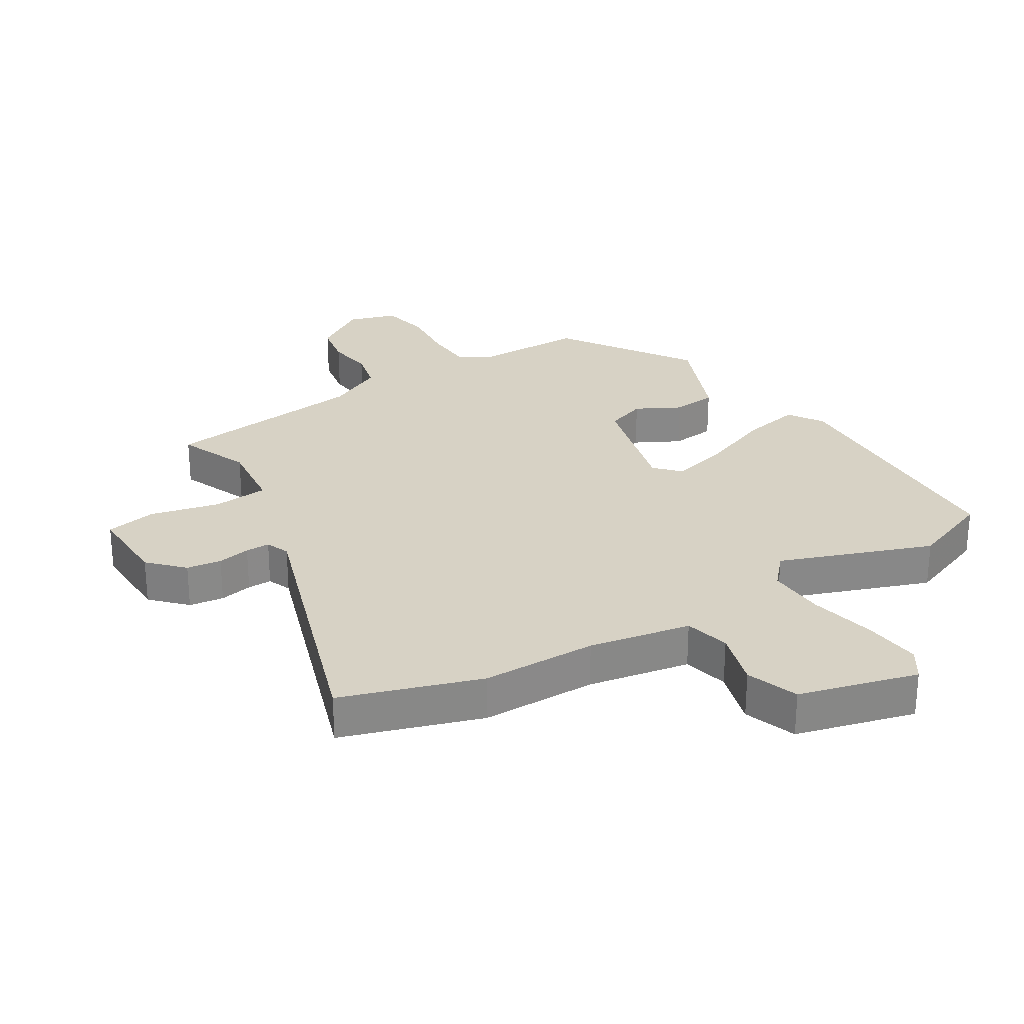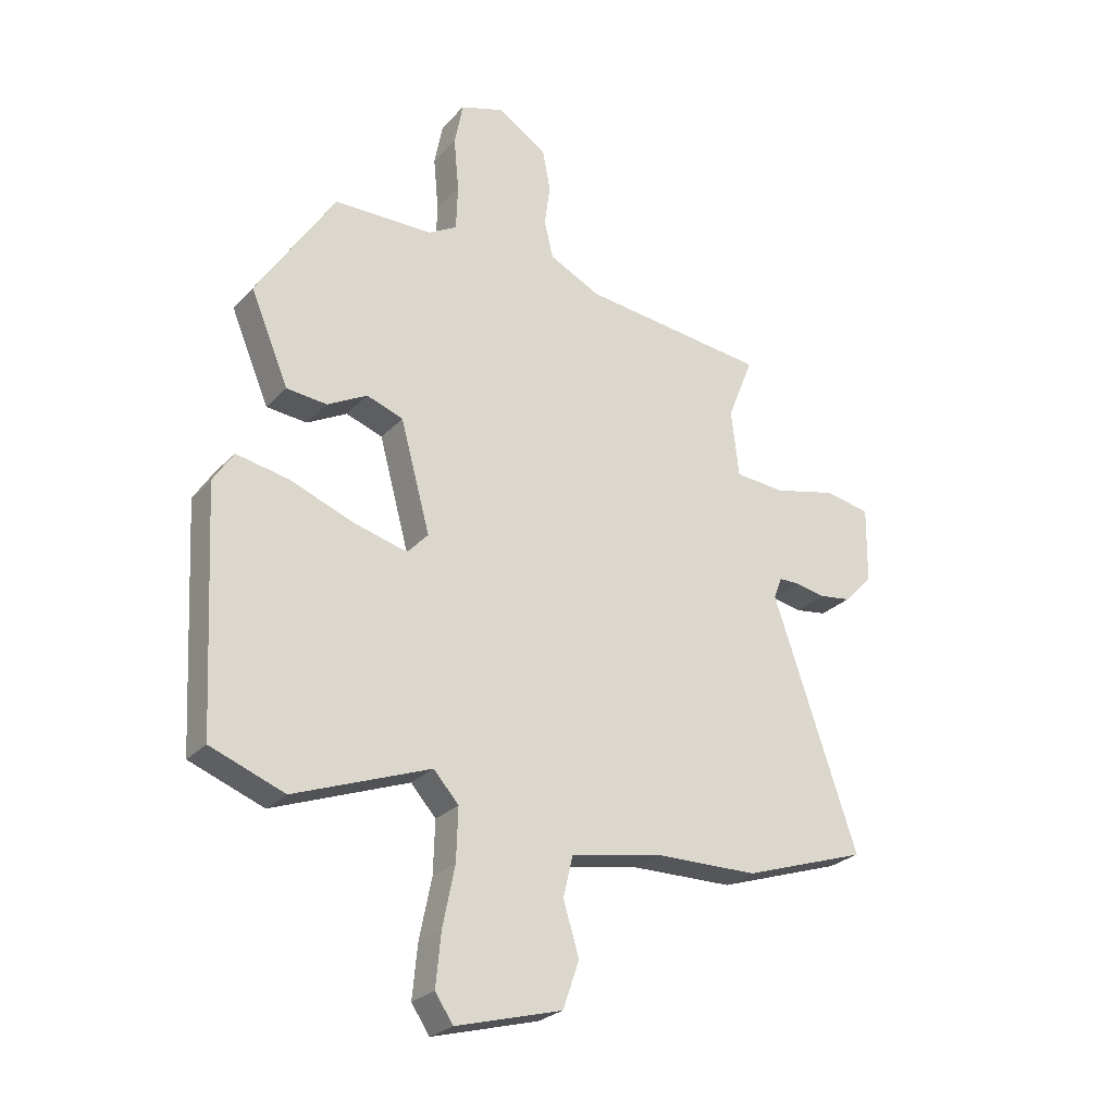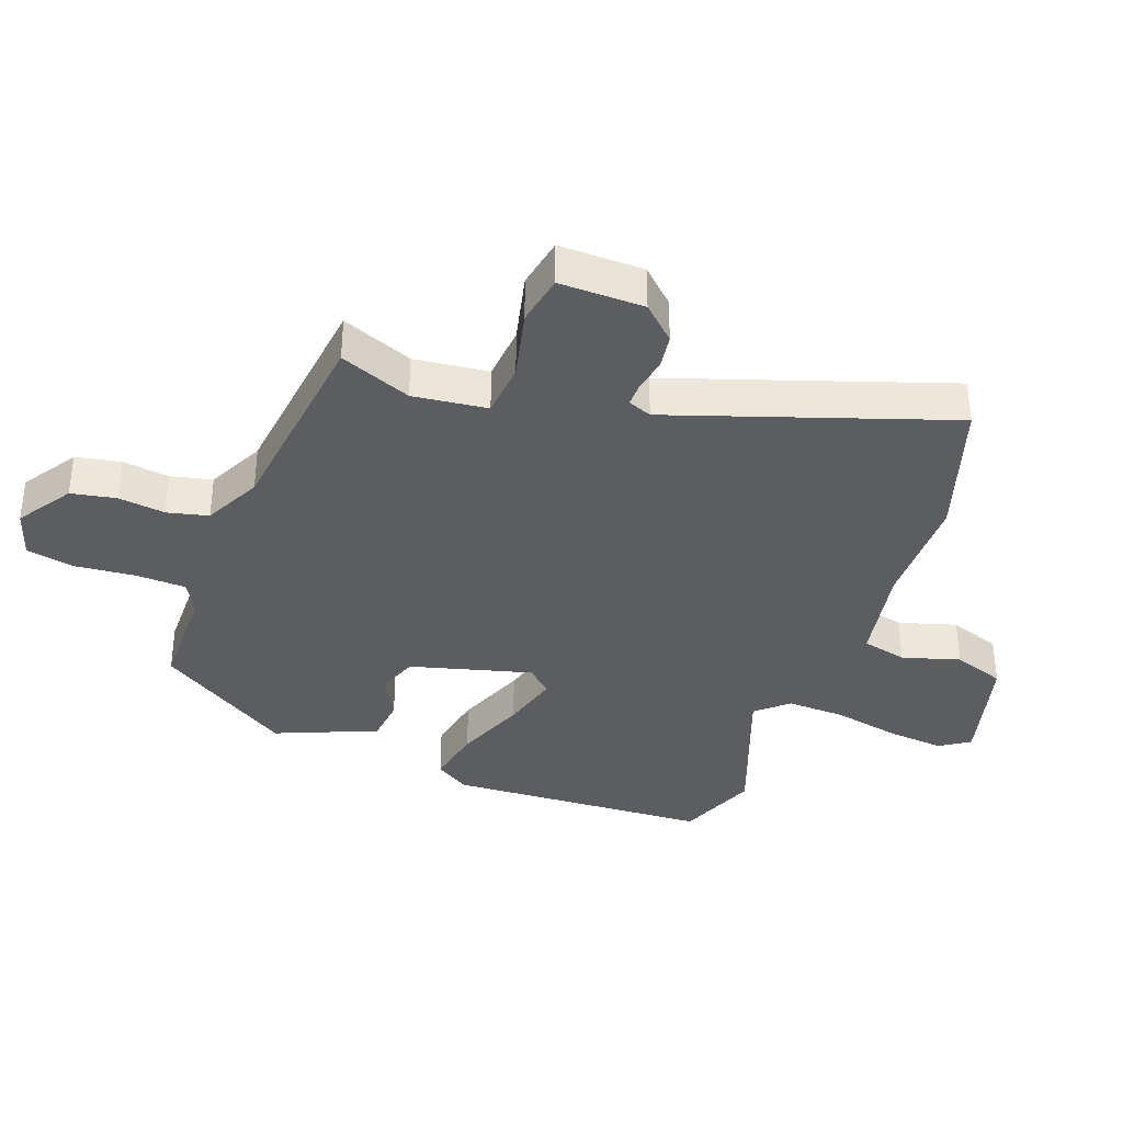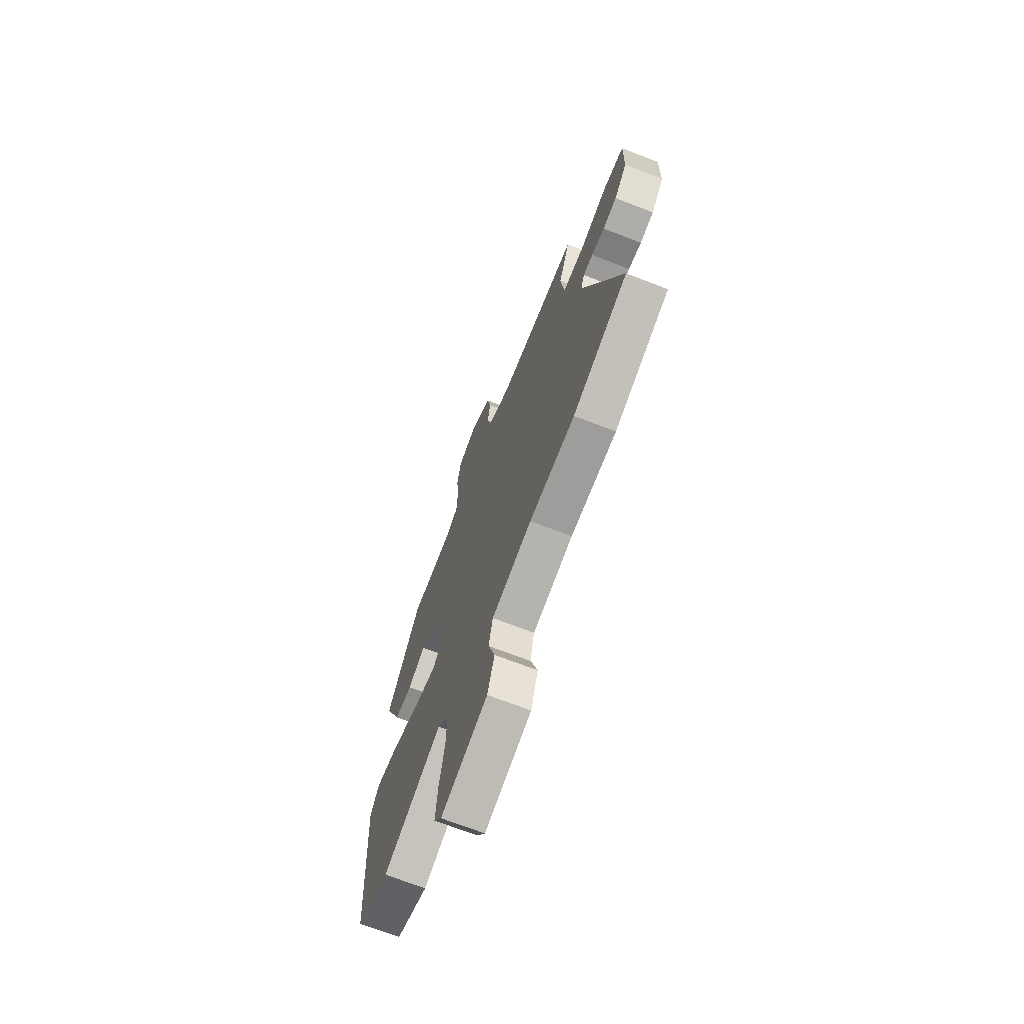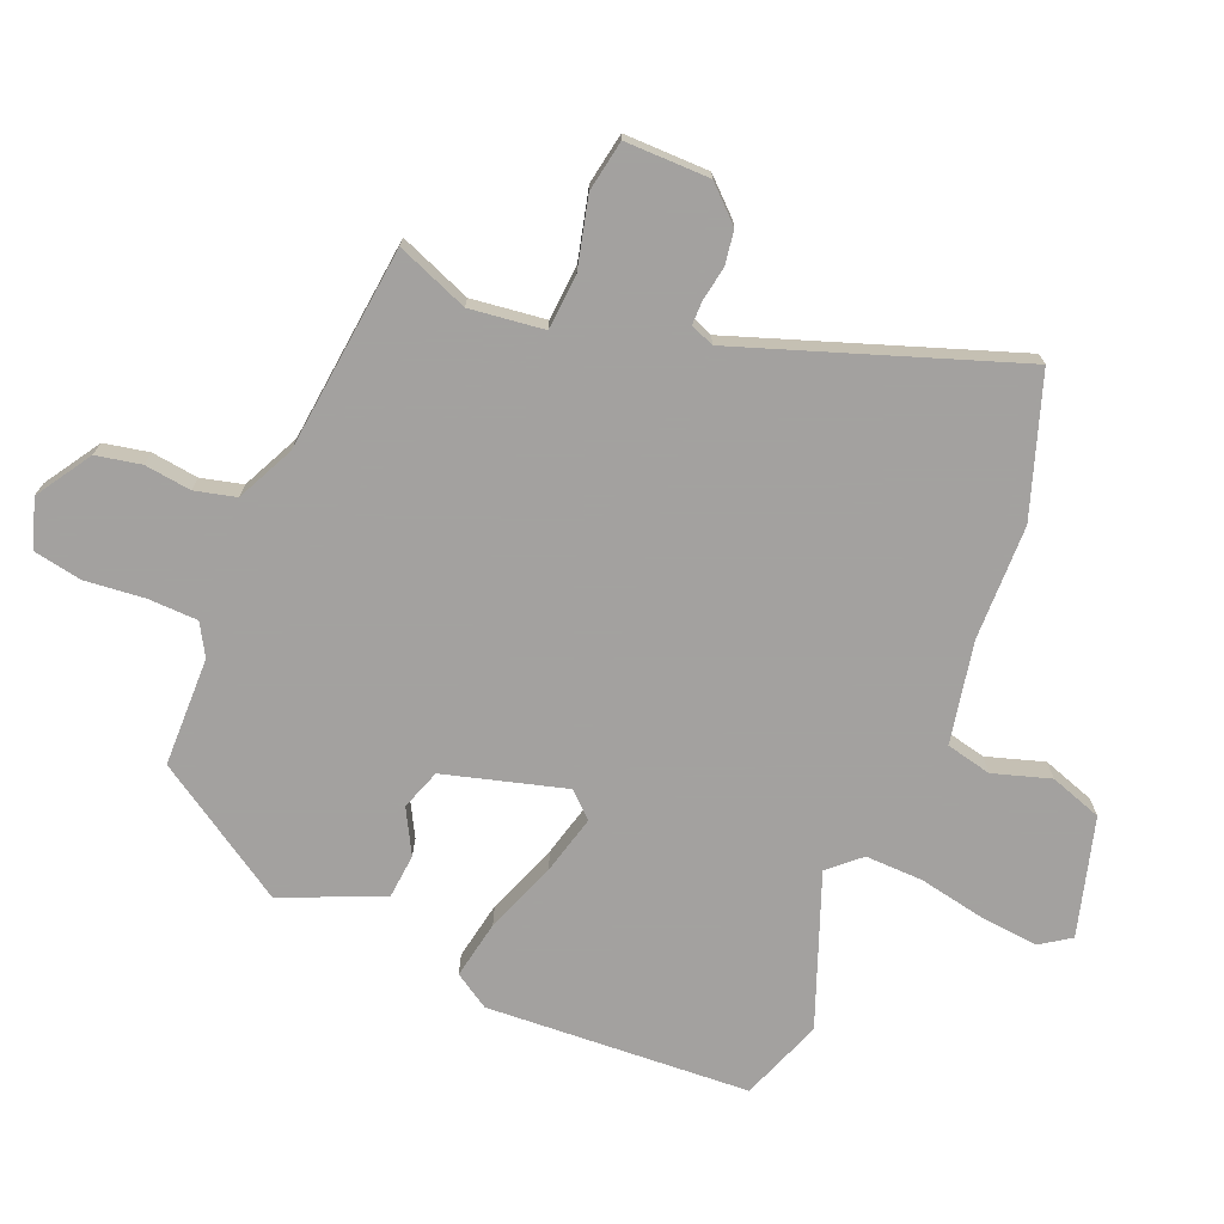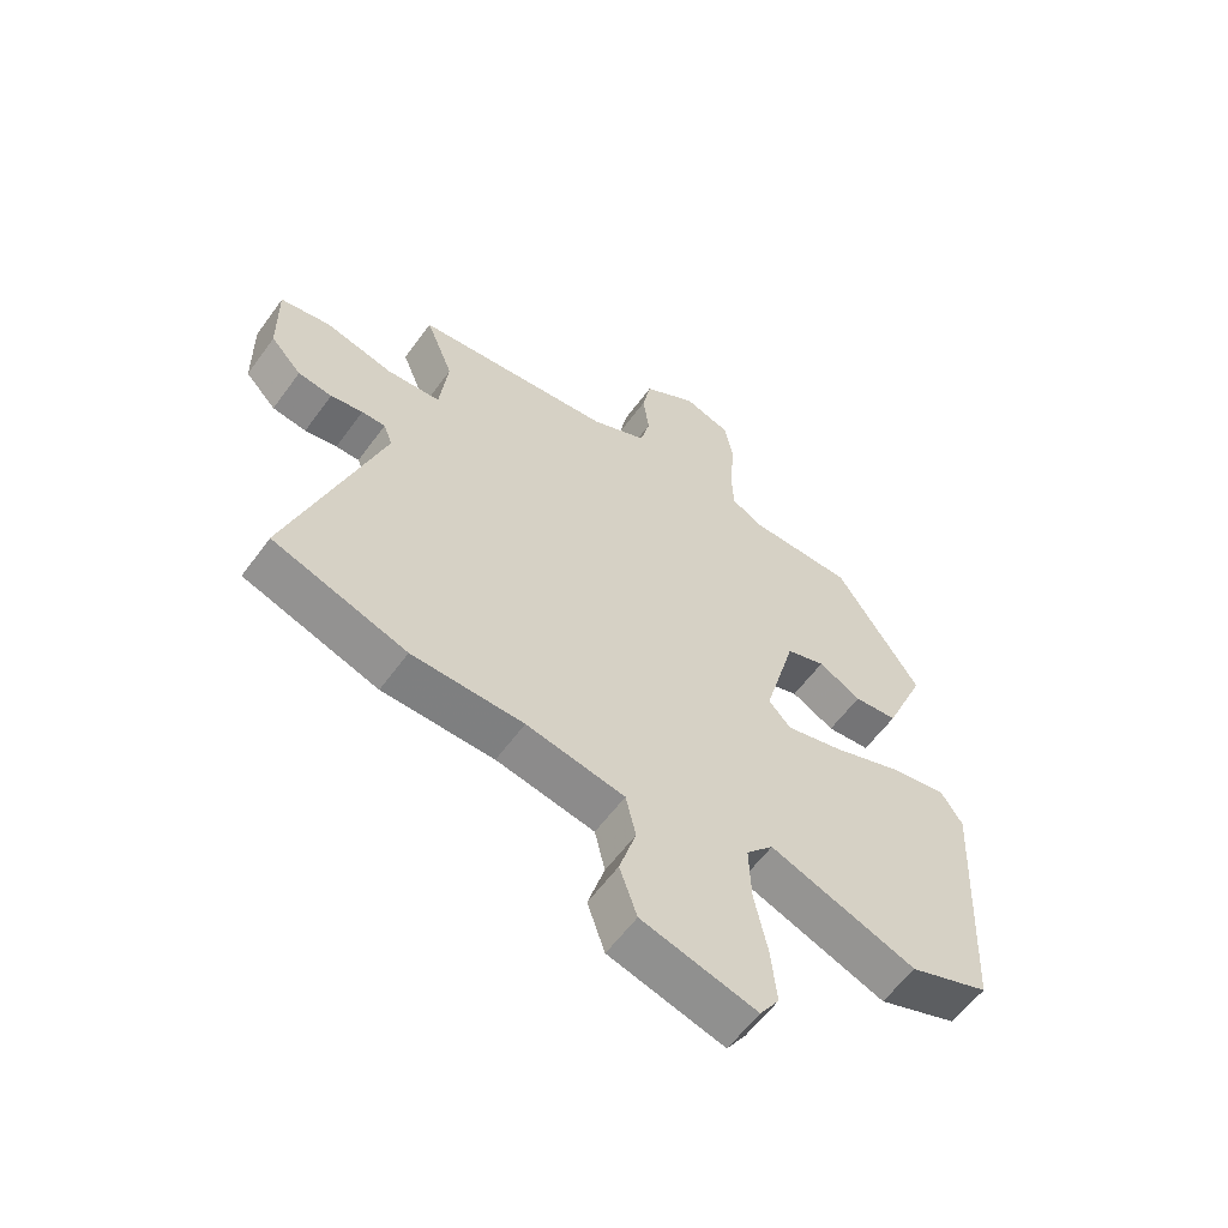
<metadata>
{"format":"obj","ext":"obj","renderer":"f3d","projection":"perspective","resolution":1024,"background":"white","views":[{"elev":27.5,"azim":147.9,"up":"+Y"},{"elev":-26.2,"azim":-32.5,"up":"+Z"},{"elev":-36.3,"azim":69.6,"up":"+Y"},{"elev":-69.5,"azim":68.8,"up":"+Z"},{"elev":-72.3,"azim":67.8,"up":"+Y"},{"elev":-59.2,"azim":144.2,"up":"+Z"}]}
</metadata>
<code>
v 0.686 0.07 -0.438
v 0.464 0.07 -0.512
v 0.279 0.07 -0.515
v 0.116 0.07 -0.546
v 0.099 0.07 -0.619
v 0.127 0.07 -0.711
v 0.098 0.07 -0.795
v -0.092 0.07 -0.847
v -0.124 0.07 -0.799
v -0.115 0.07 -0.706
v -0.093 0.07 -0.598
v -0.09 0.07 -0.505
v -0.135 0.07 -0.455
v -0.378 0.07 -0.546
v -0.51 0.07 -0.496
v -0.532 0.07 -0.072
v -0.496 0.07 -0.016
v -0.402 0.07 -0.034
v -0.287 0.07 -0.078
v -0.192 0.07 -0.103
v -0.155 0.07 -0.063
v -0.208 0.07 0.132
v -0.273 0.07 0.155
v -0.344 0.07 0.117
v -0.416 0.07 0.124
v -0.484 0.07 0.286
v -0.344 0.07 0.502
v -0.168 0.07 0.504
v -0.117 0.07 0.533
v -0.114 0.07 0.613
v -0.123 0.07 0.709
v -0.108 0.07 0.787
v -0.03 0.07 0.812
v 0.058 0.07 0.755
v 0.072 0.07 0.683
v 0.062 0.07 0.608
v 0.078 0.07 0.542
v 0.17 0.07 0.497
v 0.5 0.07 0.459
v 0.454 0.07 0.344
v 0.468 0.07 0.225
v 0.557 0.07 0.218
v 0.669 0.07 0.245
v 0.751 0.07 0.23
v 0.749 0.07 0.094
v 0.698 0.07 0.04
v 0.642 0.07 0.032
v 0.589 0.07 0.042
v 0.55 0.07 0.042
v 0.535 0.07 0.004
v 0.686 0 -0.438
v 0.464 0 -0.512
v 0.279 0 -0.515
v 0.116 0 -0.546
v 0.099 0 -0.619
v 0.127 0 -0.711
v 0.098 0 -0.795
v -0.092 0 -0.847
v -0.124 0 -0.799
v -0.115 0 -0.706
v -0.093 0 -0.598
v -0.09 0 -0.505
v -0.135 0 -0.455
v -0.378 0 -0.546
v -0.51 0 -0.496
v -0.532 0 -0.072
v -0.496 0 -0.016
v -0.402 0 -0.034
v -0.287 0 -0.078
v -0.192 0 -0.103
v -0.155 0 -0.063
v -0.208 0 0.132
v -0.273 0 0.155
v -0.344 0 0.117
v -0.416 0 0.124
v -0.484 0 0.286
v -0.344 0 0.502
v -0.168 0 0.504
v -0.117 0 0.533
v -0.114 0 0.613
v -0.123 0 0.709
v -0.108 0 0.787
v -0.03 0 0.812
v 0.058 0 0.755
v 0.072 0 0.683
v 0.062 0 0.608
v 0.078 0 0.542
v 0.17 0 0.497
v 0.5 0 0.459
v 0.454 0 0.344
v 0.468 0 0.225
v 0.557 0 0.218
v 0.669 0 0.245
v 0.751 0 0.23
v 0.749 0 0.094
v 0.698 0 0.04
v 0.642 0 0.032
v 0.589 0 0.042
v 0.55 0 0.042
v 0.535 0 0.004
f 45 46 47 48
f 45 48 49
f 42 43 44 45
f 41 42 45 49
f 38 39 40
f 37 38 40 41
f 33 34 35 36
f 33 36 37
f 30 31 32 33
f 29 30 33 37
f 28 29 37 41
f 23 24 25 26
f 22 23 26 27
f 16 17 18 19
f 16 19 20
f 13 14 15 16
f 13 16 20
f 12 13 20 21
f 8 9 10 11
f 8 11 12
f 5 6 7 8
f 4 5 8 12
f 3 4 12 21
f 50 1 2 3
f 22 27 28 41
f 22 41 49 50
f 3 21 22 50
f 98 97 96 95
f 99 98 95
f 95 94 93 92
f 99 95 92 91
f 90 89 88
f 91 90 88 87
f 86 85 84 83
f 87 86 83
f 83 82 81 80
f 87 83 80 79
f 91 87 79 78
f 76 75 74 73
f 77 76 73 72
f 69 68 67 66
f 70 69 66
f 66 65 64 63
f 70 66 63
f 71 70 63 62
f 61 60 59 58
f 62 61 58
f 58 57 56 55
f 62 58 55 54
f 71 62 54 53
f 53 52 51 100
f 91 78 77 72
f 100 99 91 72
f 100 72 71 53
f 1 51 52 2
f 2 52 53 3
f 3 53 54 4
f 4 54 55 5
f 5 55 56 6
f 6 56 57 7
f 7 57 58 8
f 8 58 59 9
f 9 59 60 10
f 10 60 61 11
f 11 61 62 12
f 12 62 63 13
f 13 63 64 14
f 14 64 65 15
f 15 65 66 16
f 16 66 67 17
f 17 67 68 18
f 18 68 69 19
f 19 69 70 20
f 20 70 71 21
f 21 71 72 22
f 22 72 73 23
f 23 73 74 24
f 24 74 75 25
f 25 75 76 26
f 26 76 77 27
f 27 77 78 28
f 28 78 79 29
f 29 79 80 30
f 30 80 81 31
f 31 81 82 32
f 32 82 83 33
f 33 83 84 34
f 34 84 85 35
f 35 85 86 36
f 36 86 87 37
f 37 87 88 38
f 38 88 89 39
f 39 89 90 40
f 40 90 91 41
f 41 91 92 42
f 42 92 93 43
f 43 93 94 44
f 44 94 95 45
f 45 95 96 46
f 46 96 97 47
f 47 97 98 48
f 48 98 99 49
f 49 99 100 50
f 50 100 51 1

</code>
